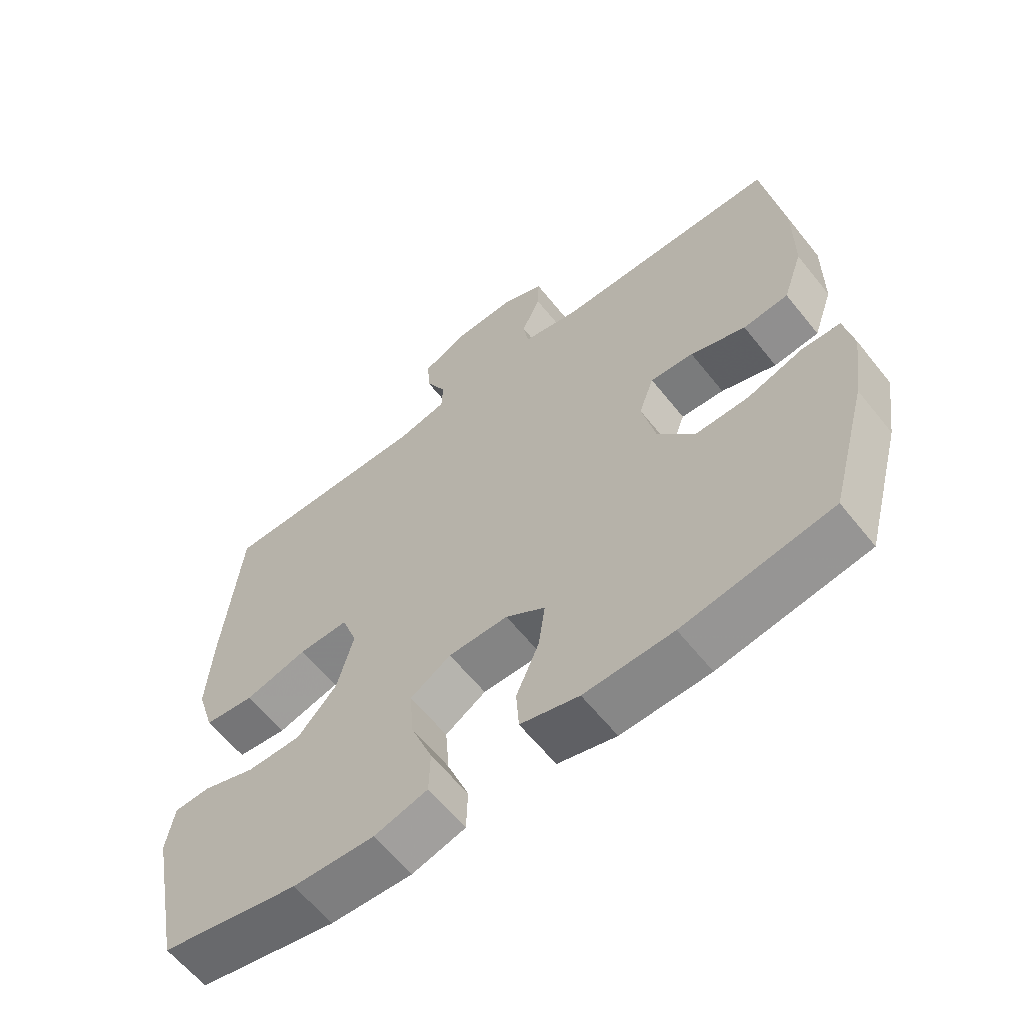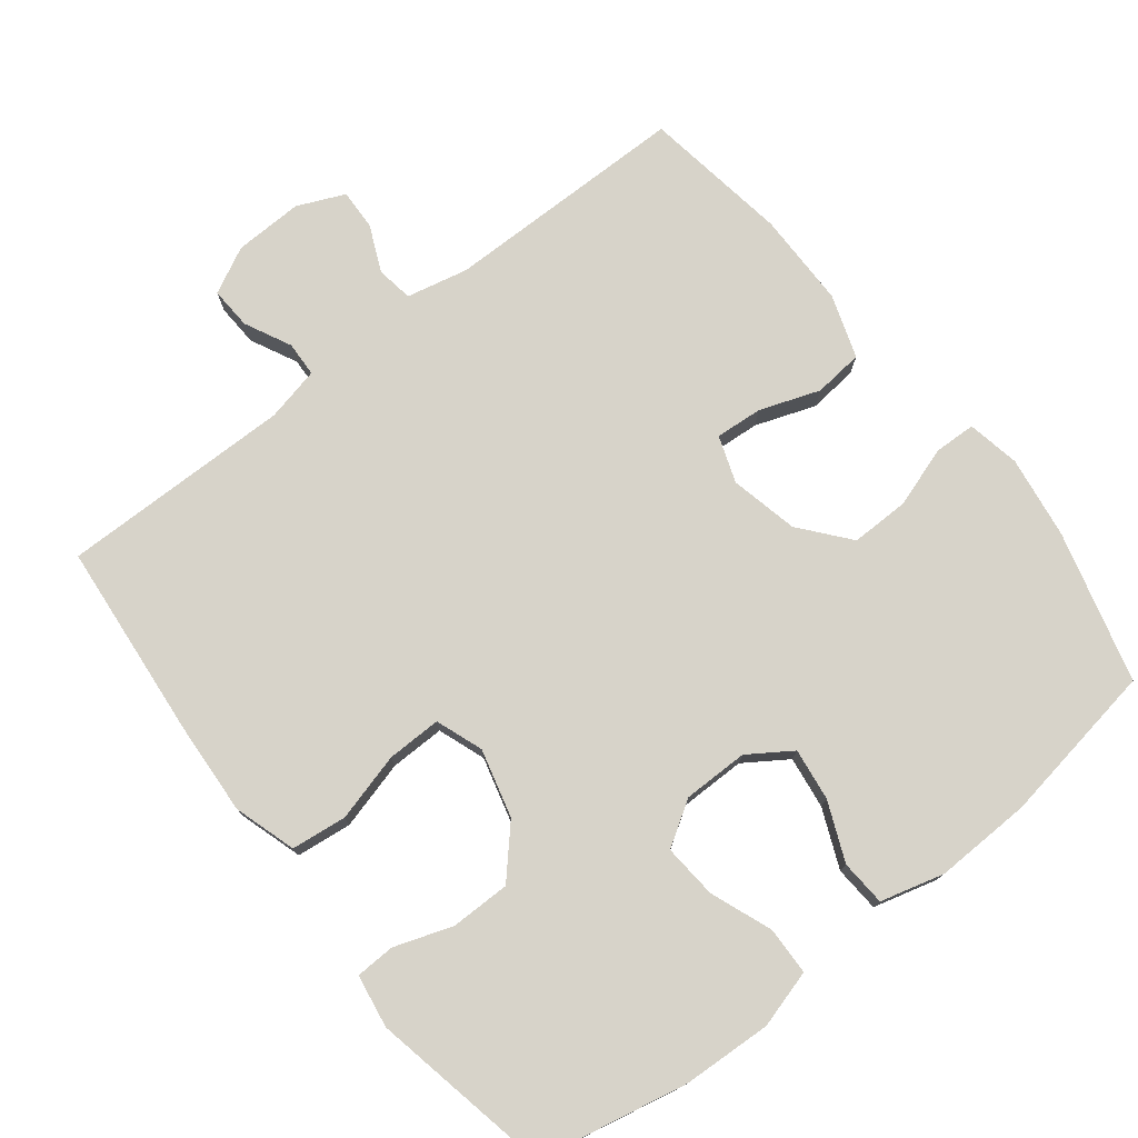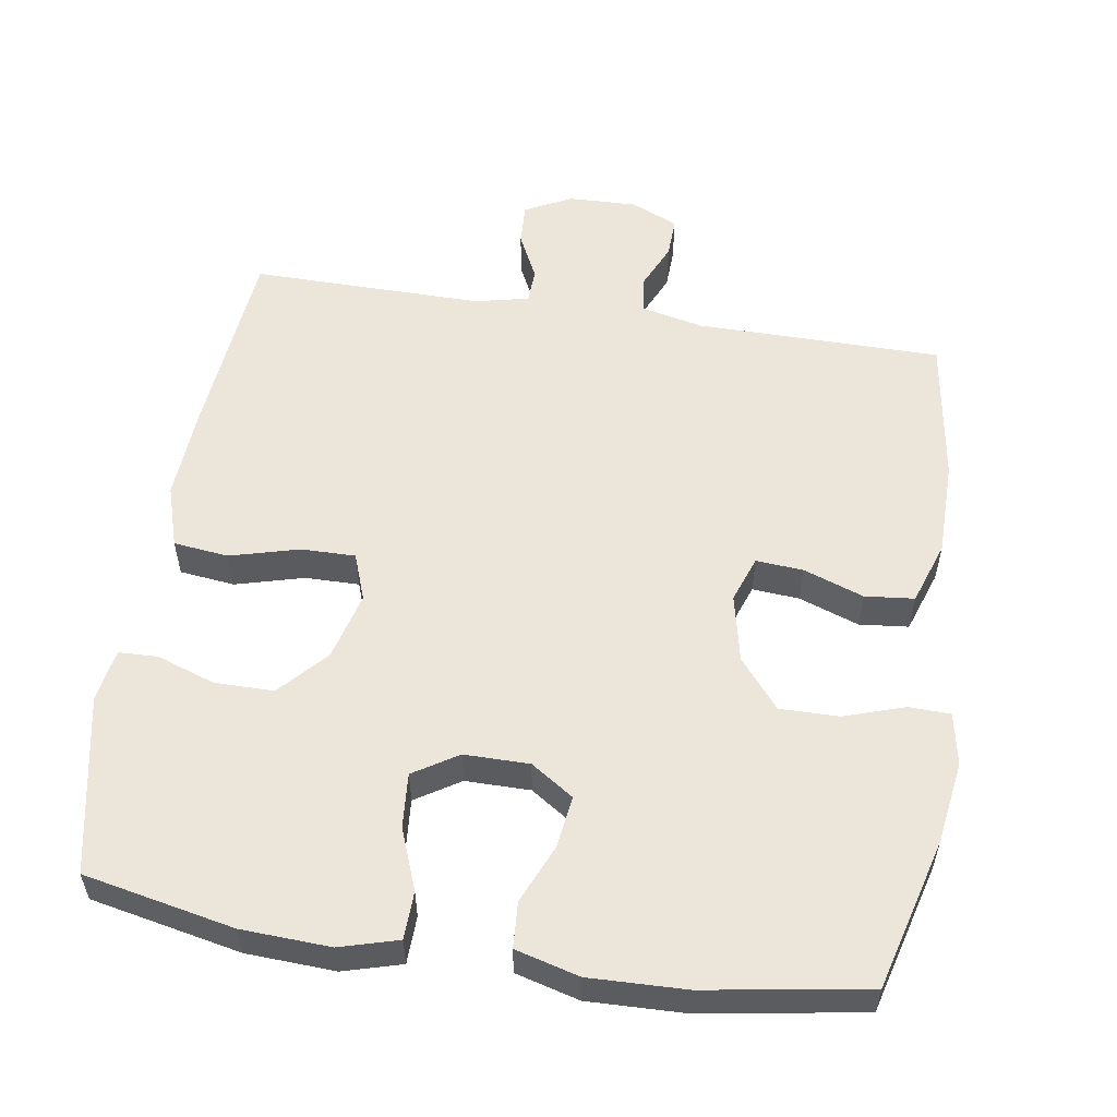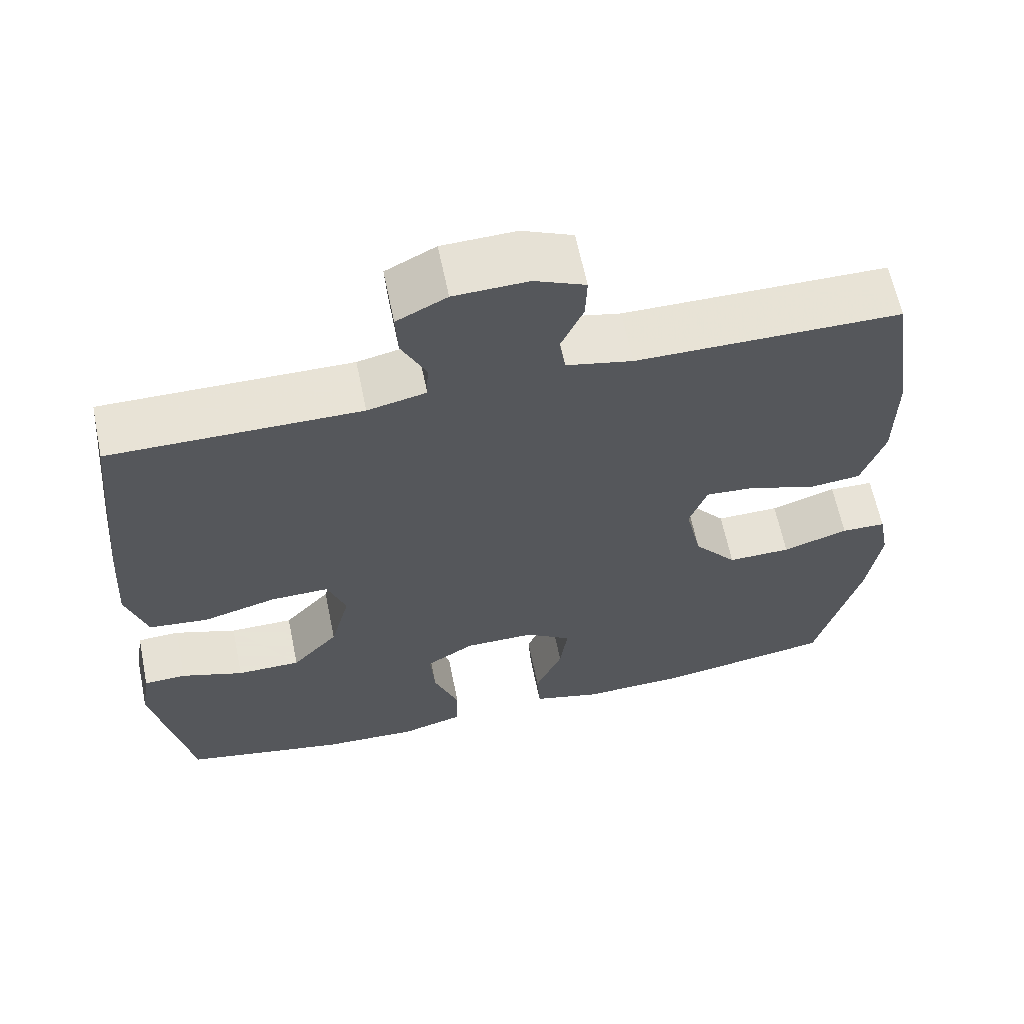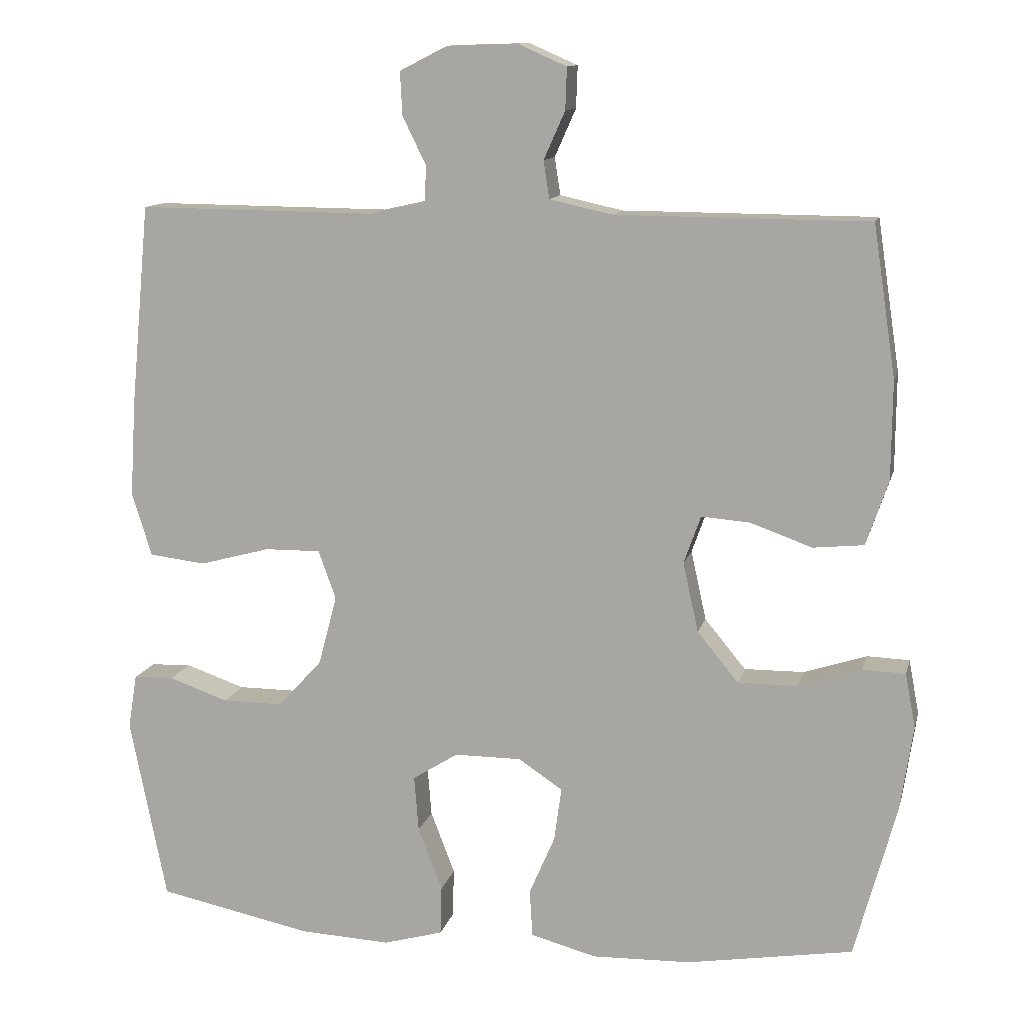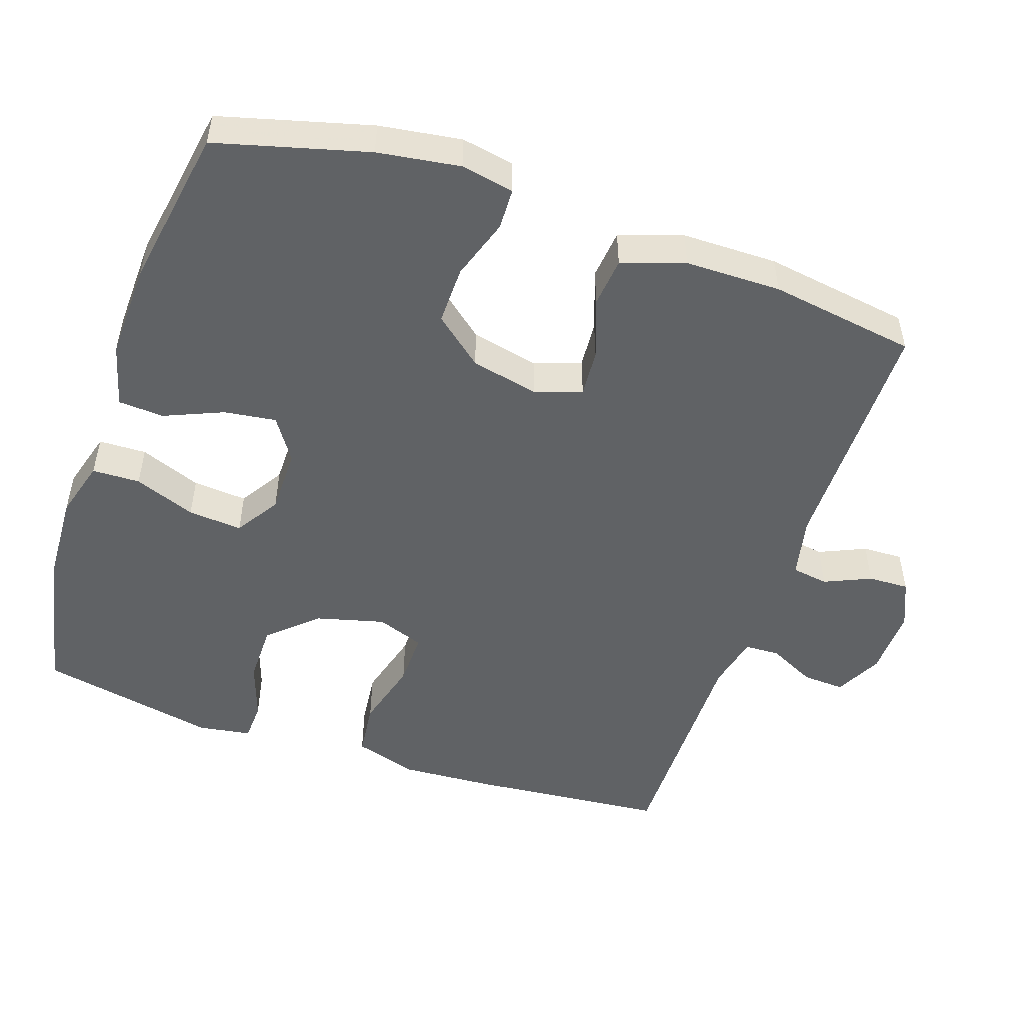
<metadata>
{"format":"obj","ext":"obj","renderer":"f3d","projection":"perspective","resolution":1024,"background":"white","views":[{"elev":-61.4,"azim":-141.5,"up":"+Z"},{"elev":76.2,"azim":141.9,"up":"+Y"},{"elev":55.6,"azim":-171.1,"up":"+Y"},{"elev":62.8,"azim":168.4,"up":"+Z"},{"elev":12.0,"azim":-166.8,"up":"+Z"},{"elev":-50.5,"azim":-108.9,"up":"+Y"}]}
</metadata>
<code>
v -0.5 0.07 0.5
v -0.157 0.07 0.502
v -0.071 0.07 0.521
v -0.063 0.07 0.572
v -0.092 0.07 0.637
v -0.094 0.07 0.694
v -0.028 0.07 0.723
v 0.068 0.07 0.72
v 0.133 0.07 0.687
v 0.13 0.07 0.628
v 0.098 0.07 0.563
v 0.1 0.07 0.514
v 0.176 0.07 0.497
v 0.5 0.07 0.5
v 0.526 0.07 0.225
v 0.534 0.07 0.094
v 0.507 0.07 0.007
v 0.43 0.07 -0.002
v 0.334 0.07 0.024
v 0.258 0.07 0.025
v 0.234 0.07 -0.041
v 0.259 0.07 -0.136
v 0.319 0.07 -0.202
v 0.402 0.07 -0.202
v 0.483 0.07 -0.174
v 0.538 0.07 -0.176
v 0.55 0.07 -0.25
v 0.5 0.07 -0.5
v 0.29 0.07 -0.543
v 0.166 0.07 -0.549
v 0.085 0.07 -0.526
v 0.083 0.07 -0.459
v 0.116 0.07 -0.373
v 0.122 0.07 -0.297
v 0.06 0.07 -0.258
v -0.031 0.07 -0.258
v -0.091 0.07 -0.298
v -0.081 0.07 -0.371
v -0.046 0.07 -0.453
v -0.05 0.07 -0.517
v -0.139 0.07 -0.541
v -0.274 0.07 -0.537
v -0.5 0.07 -0.5
v -0.557 0.07 -0.289
v -0.574 0.07 -0.174
v -0.56 0.07 -0.1
v -0.502 0.07 -0.098
v -0.417 0.07 -0.126
v -0.335 0.07 -0.127
v -0.279 0.07 -0.059
v -0.258 0.07 0.036
v -0.281 0.07 0.101
v -0.347 0.07 0.096
v -0.431 0.07 0.066
v -0.5 0.07 0.073
v -0.53 0.07 0.161
v -0.531 0.07 0.295
v -0.5 0 0.5
v -0.157 0 0.502
v -0.071 0 0.521
v -0.063 0 0.572
v -0.092 0 0.637
v -0.094 0 0.694
v -0.028 0 0.723
v 0.068 0 0.72
v 0.133 0 0.687
v 0.13 0 0.628
v 0.098 0 0.563
v 0.1 0 0.514
v 0.176 0 0.497
v 0.5 0 0.5
v 0.526 0 0.225
v 0.534 0 0.094
v 0.507 0 0.007
v 0.43 0 -0.002
v 0.334 0 0.024
v 0.258 0 0.025
v 0.234 0 -0.041
v 0.259 0 -0.136
v 0.319 0 -0.202
v 0.402 0 -0.202
v 0.483 0 -0.174
v 0.538 0 -0.176
v 0.55 0 -0.25
v 0.5 0 -0.5
v 0.29 0 -0.543
v 0.166 0 -0.549
v 0.085 0 -0.526
v 0.083 0 -0.459
v 0.116 0 -0.373
v 0.122 0 -0.297
v 0.06 0 -0.258
v -0.031 0 -0.258
v -0.091 0 -0.298
v -0.081 0 -0.371
v -0.046 0 -0.453
v -0.05 0 -0.517
v -0.139 0 -0.541
v -0.274 0 -0.537
v -0.5 0 -0.5
v -0.557 0 -0.289
v -0.574 0 -0.174
v -0.56 0 -0.1
v -0.502 0 -0.098
v -0.417 0 -0.126
v -0.335 0 -0.127
v -0.279 0 -0.059
v -0.258 0 0.036
v -0.281 0 0.101
v -0.347 0 0.096
v -0.431 0 0.066
v -0.5 0 0.073
v -0.53 0 0.161
v -0.531 0 0.295
f 57 1 2
f 56 57 2
f 55 56 2
f 54 55 2
f 53 54 2
f 52 53 2 3
f 51 52 3
f 50 51 3
f 46 47 48
f 45 46 48
f 44 45 48
f 43 44 48
f 42 43 48
f 41 42 48
f 40 41 48
f 39 40 48
f 38 39 48
f 37 38 48 49
f 36 37 49 50
f 31 32 33
f 30 31 33
f 29 30 33
f 28 29 33
f 27 28 33
f 26 27 33
f 25 26 33
f 24 25 33
f 23 24 33 34
f 22 23 34 35
f 17 18 19
f 16 17 19
f 15 16 19
f 14 15 19
f 13 14 19
f 12 13 19 20
f 9 10 11
f 8 9 11
f 7 8 11
f 6 7 11
f 5 6 11
f 4 5 11
f 3 4 11 12
f 36 50 3
f 35 36 3
f 22 35 3
f 21 22 3
f 3 12 20 21
f 59 58 114
f 59 114 113
f 59 113 112
f 59 112 111
f 59 111 110
f 60 59 110 109
f 60 109 108
f 60 108 107
f 105 104 103
f 105 103 102
f 105 102 101
f 105 101 100
f 105 100 99
f 105 99 98
f 105 98 97
f 105 97 96
f 105 96 95
f 106 105 95 94
f 107 106 94 93
f 90 89 88
f 90 88 87
f 90 87 86
f 90 86 85
f 90 85 84
f 90 84 83
f 90 83 82
f 90 82 81
f 91 90 81 80
f 92 91 80 79
f 76 75 74
f 76 74 73
f 76 73 72
f 76 72 71
f 76 71 70
f 77 76 70 69
f 68 67 66
f 68 66 65
f 68 65 64
f 68 64 63
f 68 63 62
f 68 62 61
f 69 68 61 60
f 60 107 93
f 60 93 92
f 60 92 79
f 60 79 78
f 78 77 69 60
f 1 58 59 2
f 2 59 60 3
f 3 60 61 4
f 4 61 62 5
f 5 62 63 6
f 6 63 64 7
f 7 64 65 8
f 8 65 66 9
f 9 66 67 10
f 10 67 68 11
f 11 68 69 12
f 12 69 70 13
f 13 70 71 14
f 14 71 72 15
f 15 72 73 16
f 16 73 74 17
f 17 74 75 18
f 18 75 76 19
f 19 76 77 20
f 20 77 78 21
f 21 78 79 22
f 22 79 80 23
f 23 80 81 24
f 24 81 82 25
f 25 82 83 26
f 26 83 84 27
f 27 84 85 28
f 28 85 86 29
f 29 86 87 30
f 30 87 88 31
f 31 88 89 32
f 32 89 90 33
f 33 90 91 34
f 34 91 92 35
f 35 92 93 36
f 36 93 94 37
f 37 94 95 38
f 38 95 96 39
f 39 96 97 40
f 40 97 98 41
f 41 98 99 42
f 42 99 100 43
f 43 100 101 44
f 44 101 102 45
f 45 102 103 46
f 46 103 104 47
f 47 104 105 48
f 48 105 106 49
f 49 106 107 50
f 50 107 108 51
f 51 108 109 52
f 52 109 110 53
f 53 110 111 54
f 54 111 112 55
f 55 112 113 56
f 56 113 114 57
f 57 114 58 1

</code>
